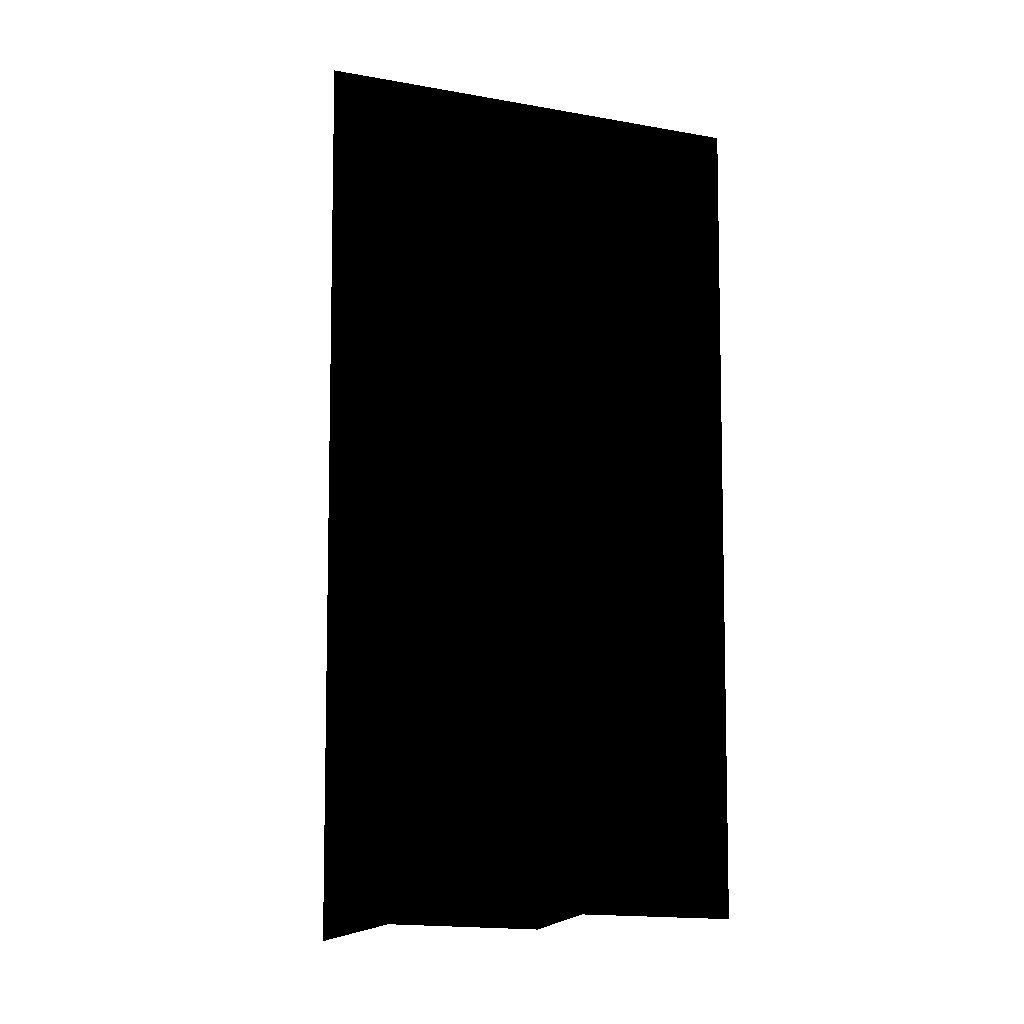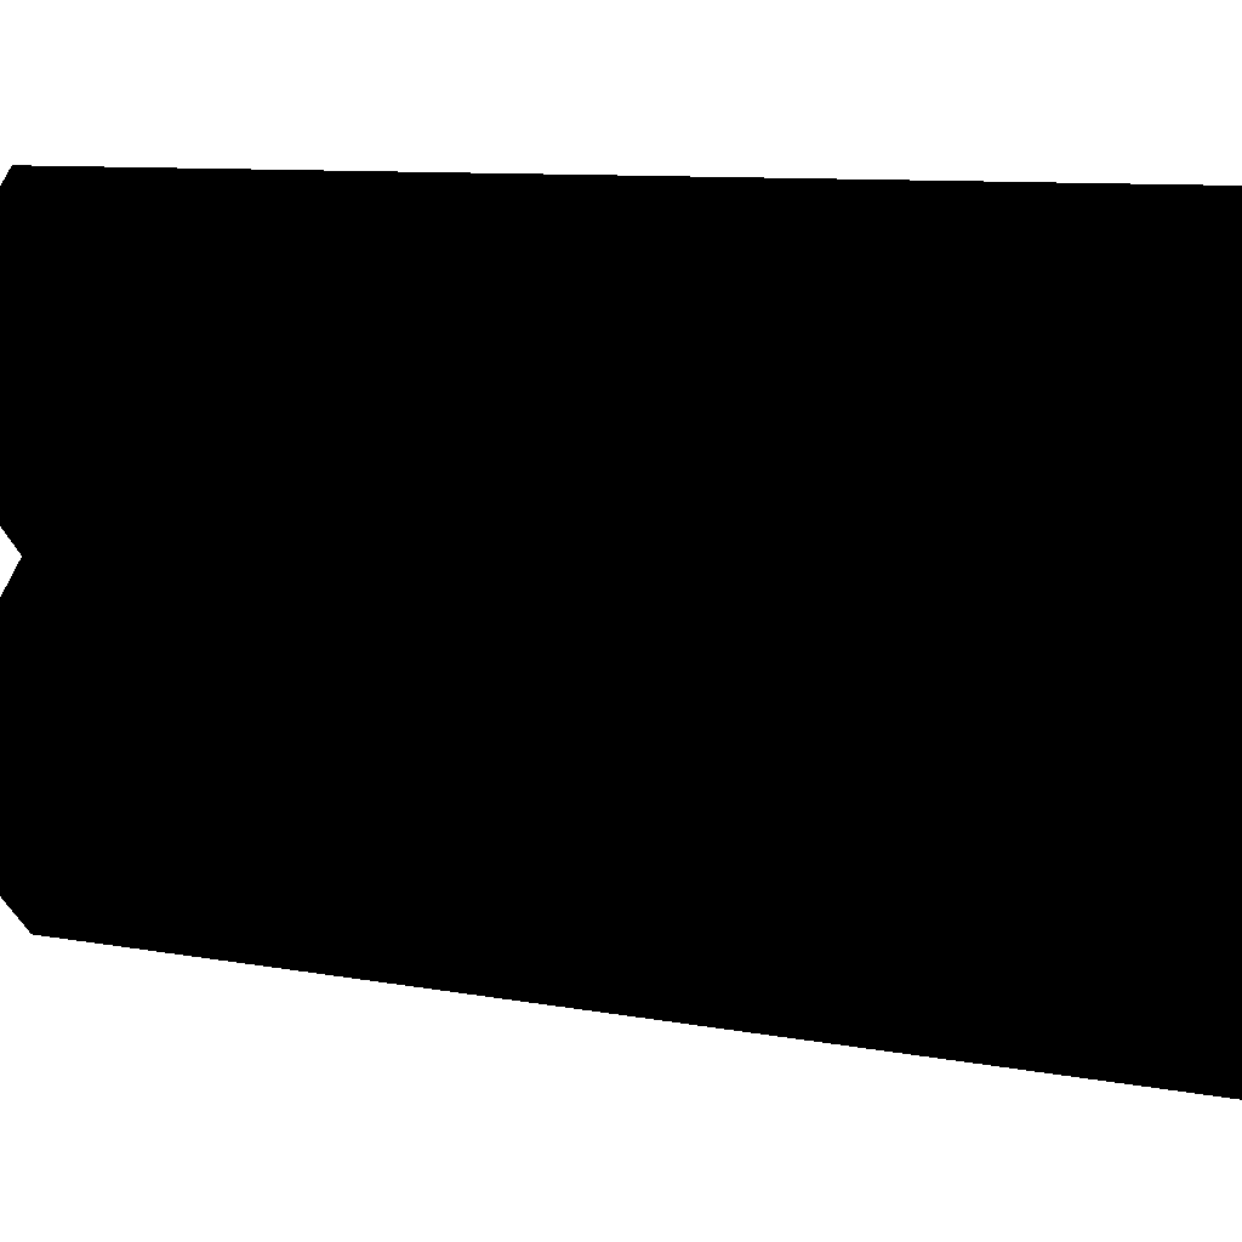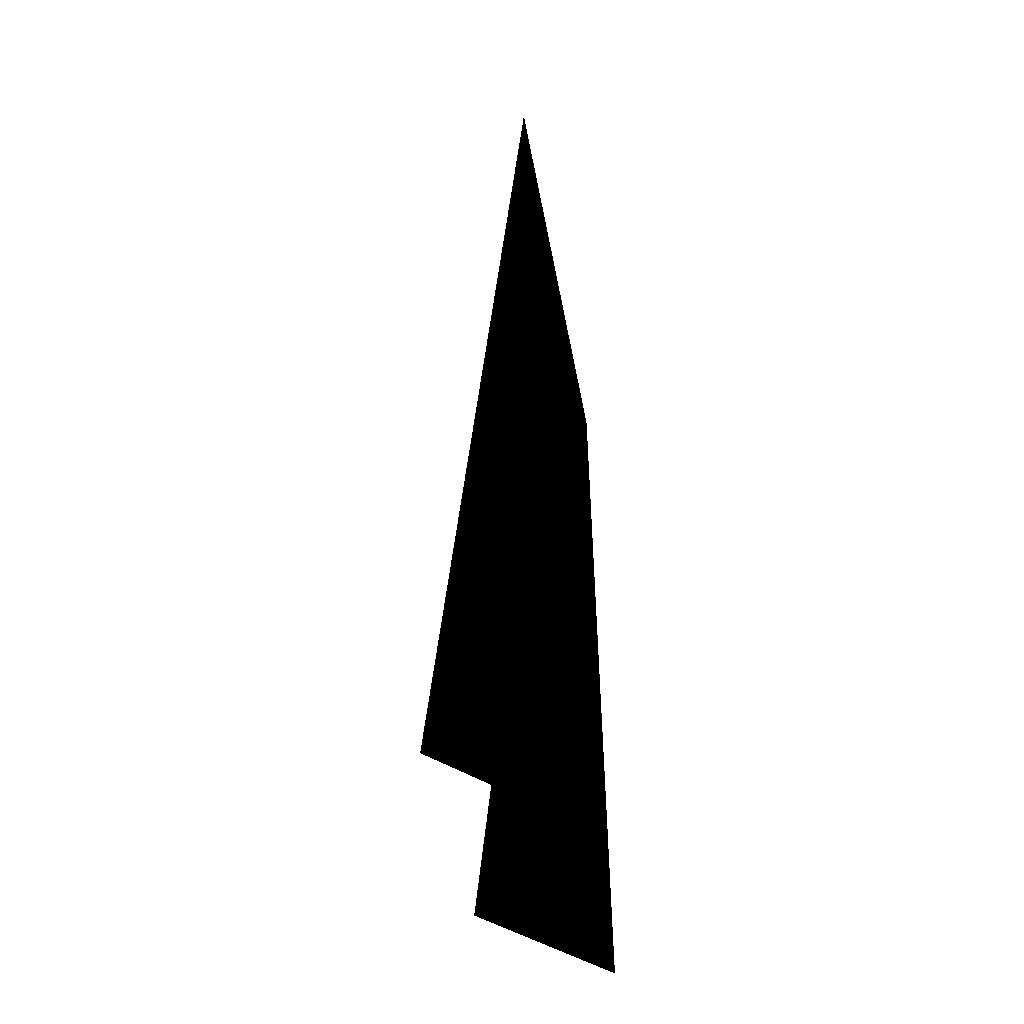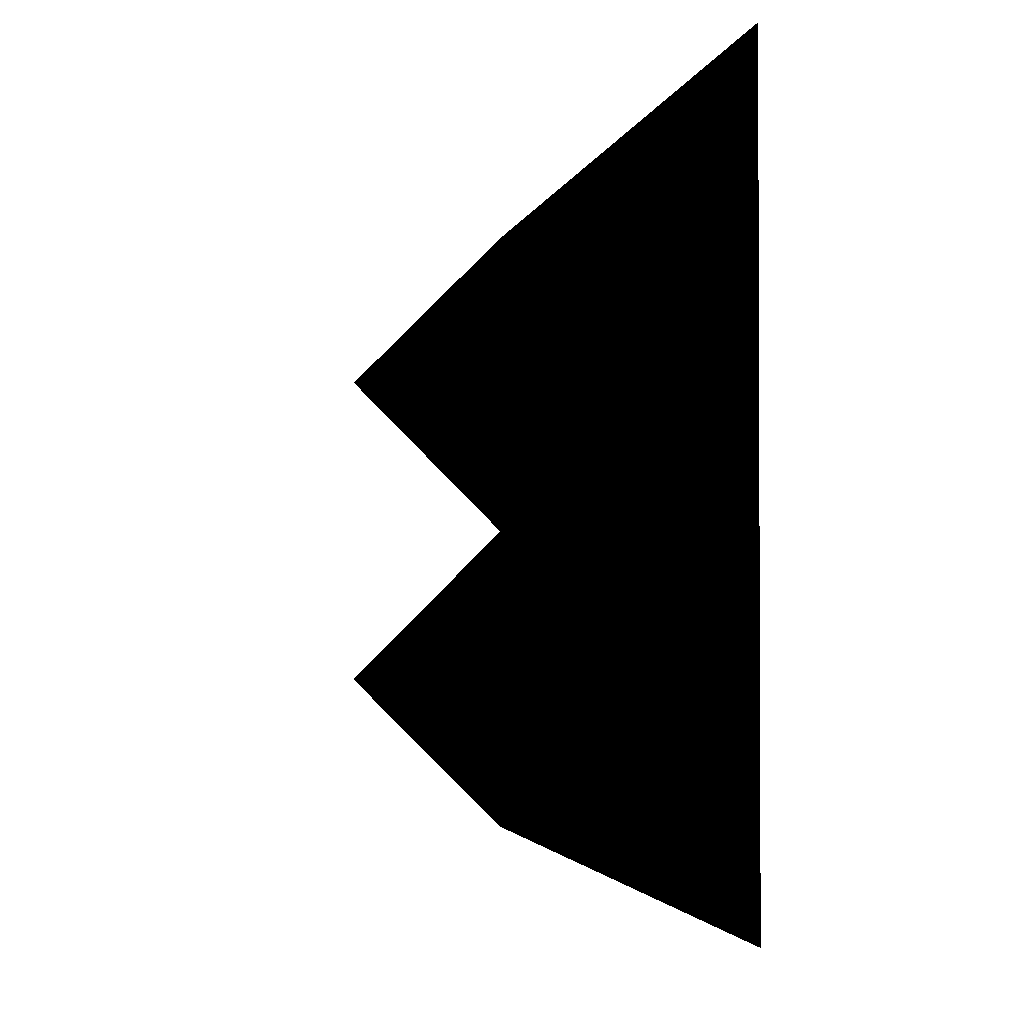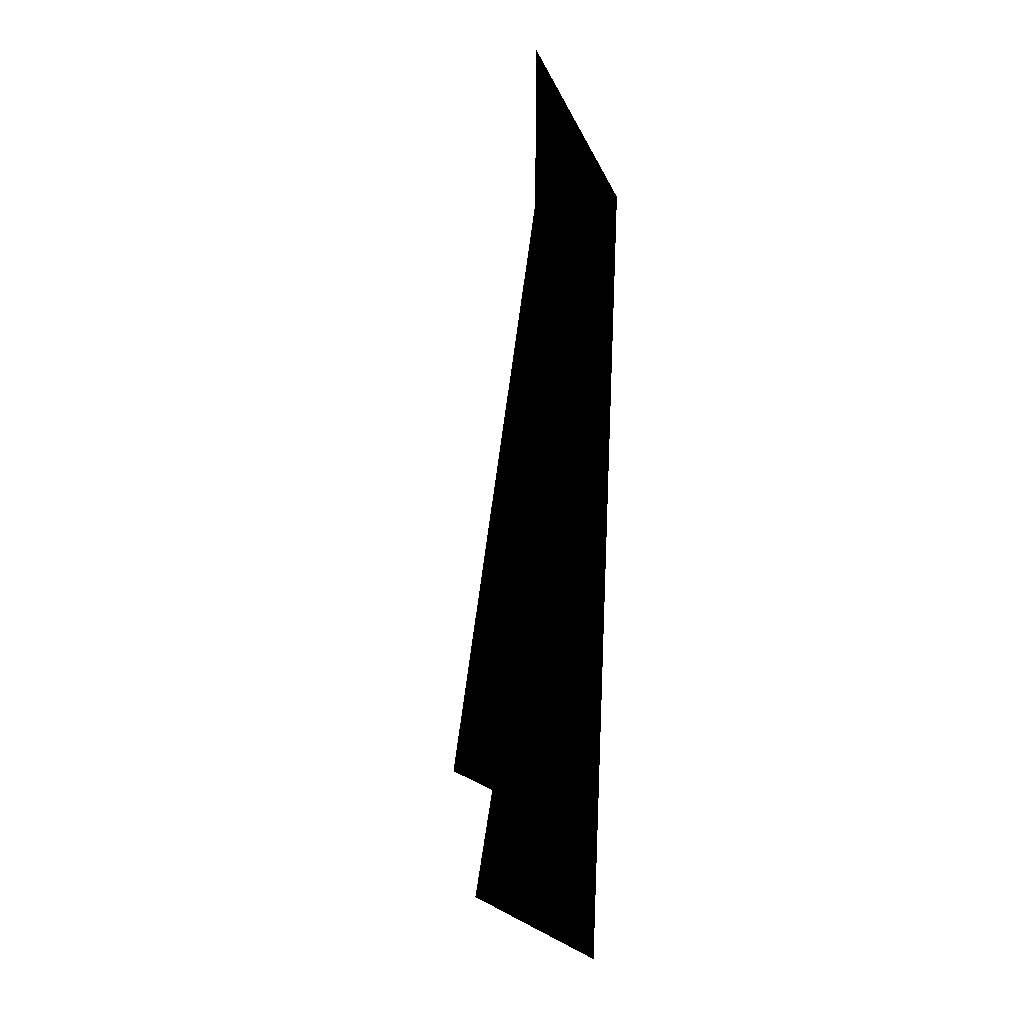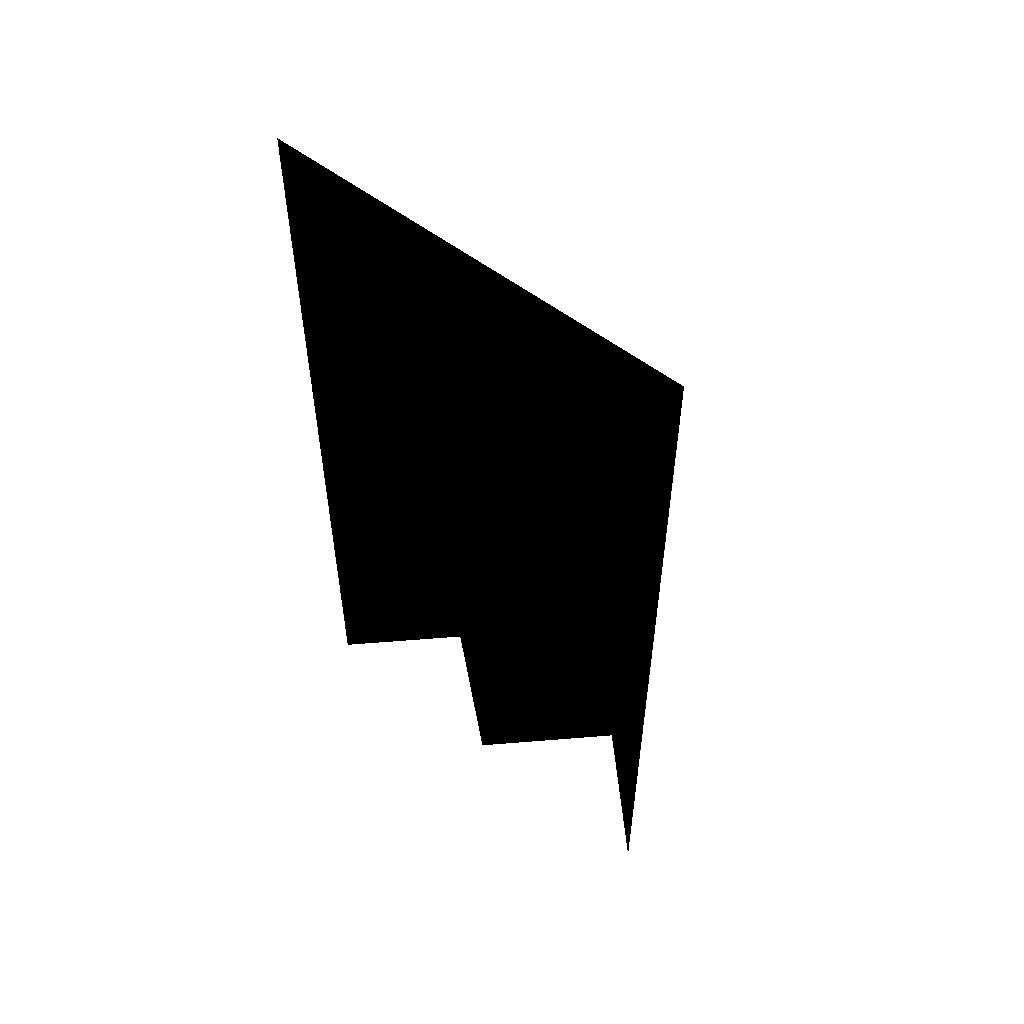
<metadata>
{"format":"obj","ext":"obj","renderer":"f3d","projection":"perspective","resolution":1024,"background":"white","views":[{"elev":-7.2,"azim":-116.6,"up":"+Y"},{"elev":8.8,"azim":117.7,"up":"+Z"},{"elev":-49.2,"azim":-169.3,"up":"+Y"},{"elev":-2.0,"azim":171.2,"up":"+Z"},{"elev":29.8,"azim":172.2,"up":"+Y"},{"elev":53.6,"azim":-50.0,"up":"+Y"}]}
</metadata>
<code>
o 1993
v -32 0 -32
v -64 240 -32
v -64 240 -64
v -64 0 -64
v -64 0 0
v -64 240 0
v -32 0 32
v -64 240 32
v -64 0 64
v -64 240 64
f 1 2 3
f 1 3 4
f 1 4 3
f 1 3 2
f 1 2 5
f 1 5 2
f 2 5 6
f 2 6 5
f 5 6 7
f 5 7 6
f 6 7 8
f 6 8 7
f 7 8 9
f 7 9 8
f 8 9 10
f 8 10 9

</code>
